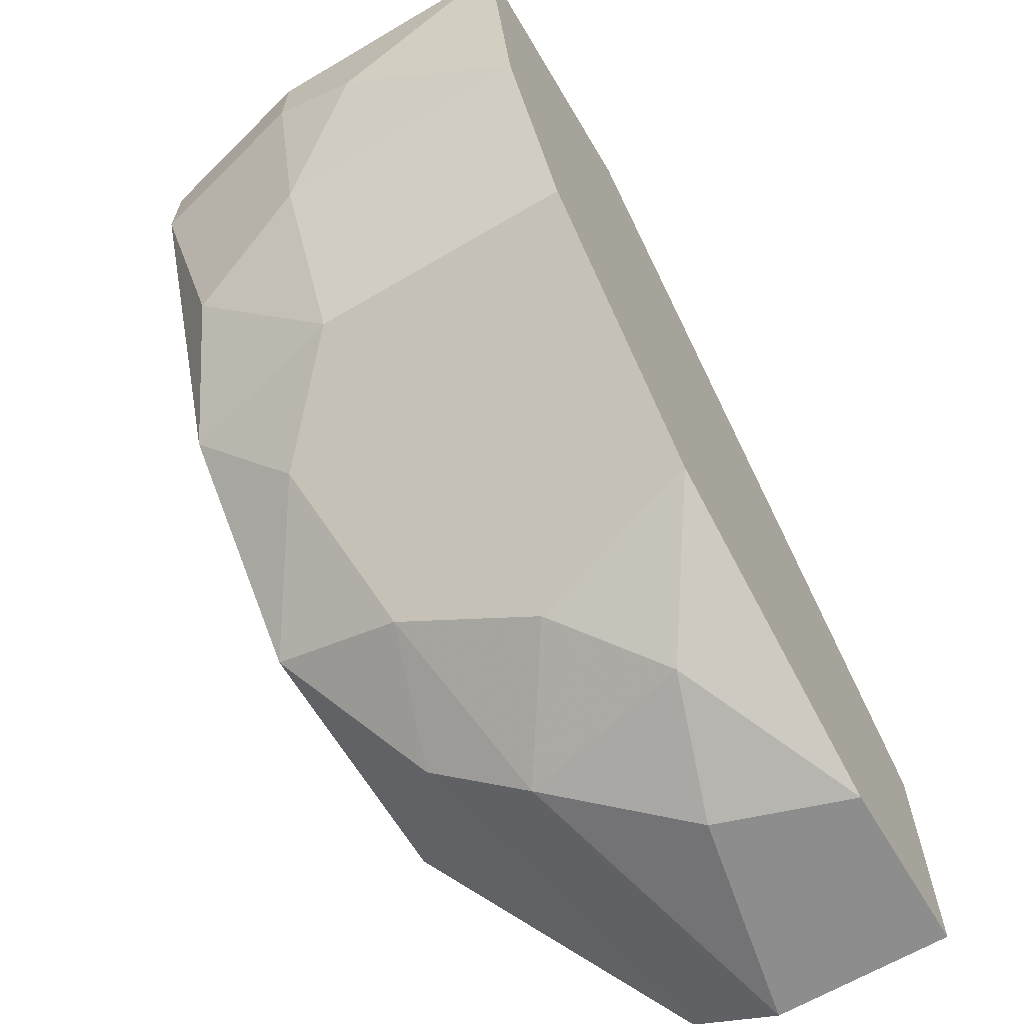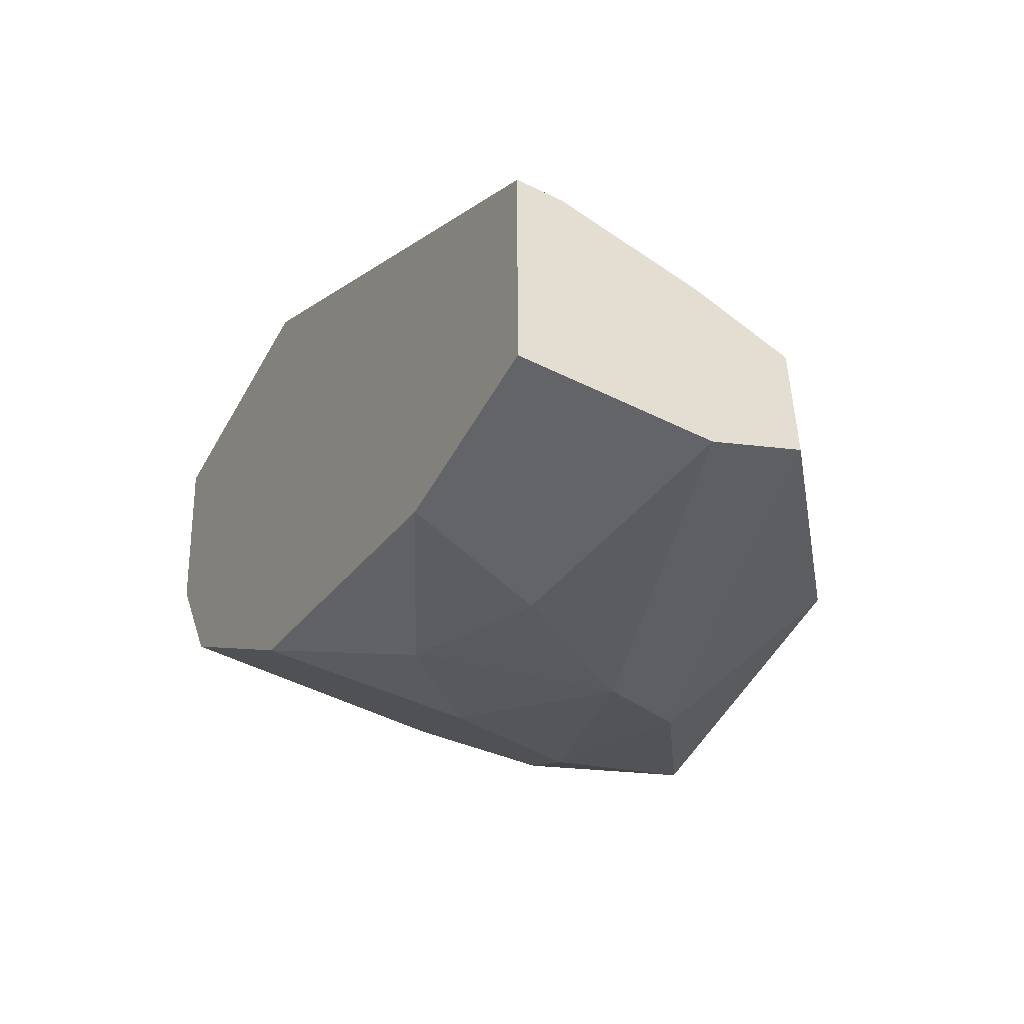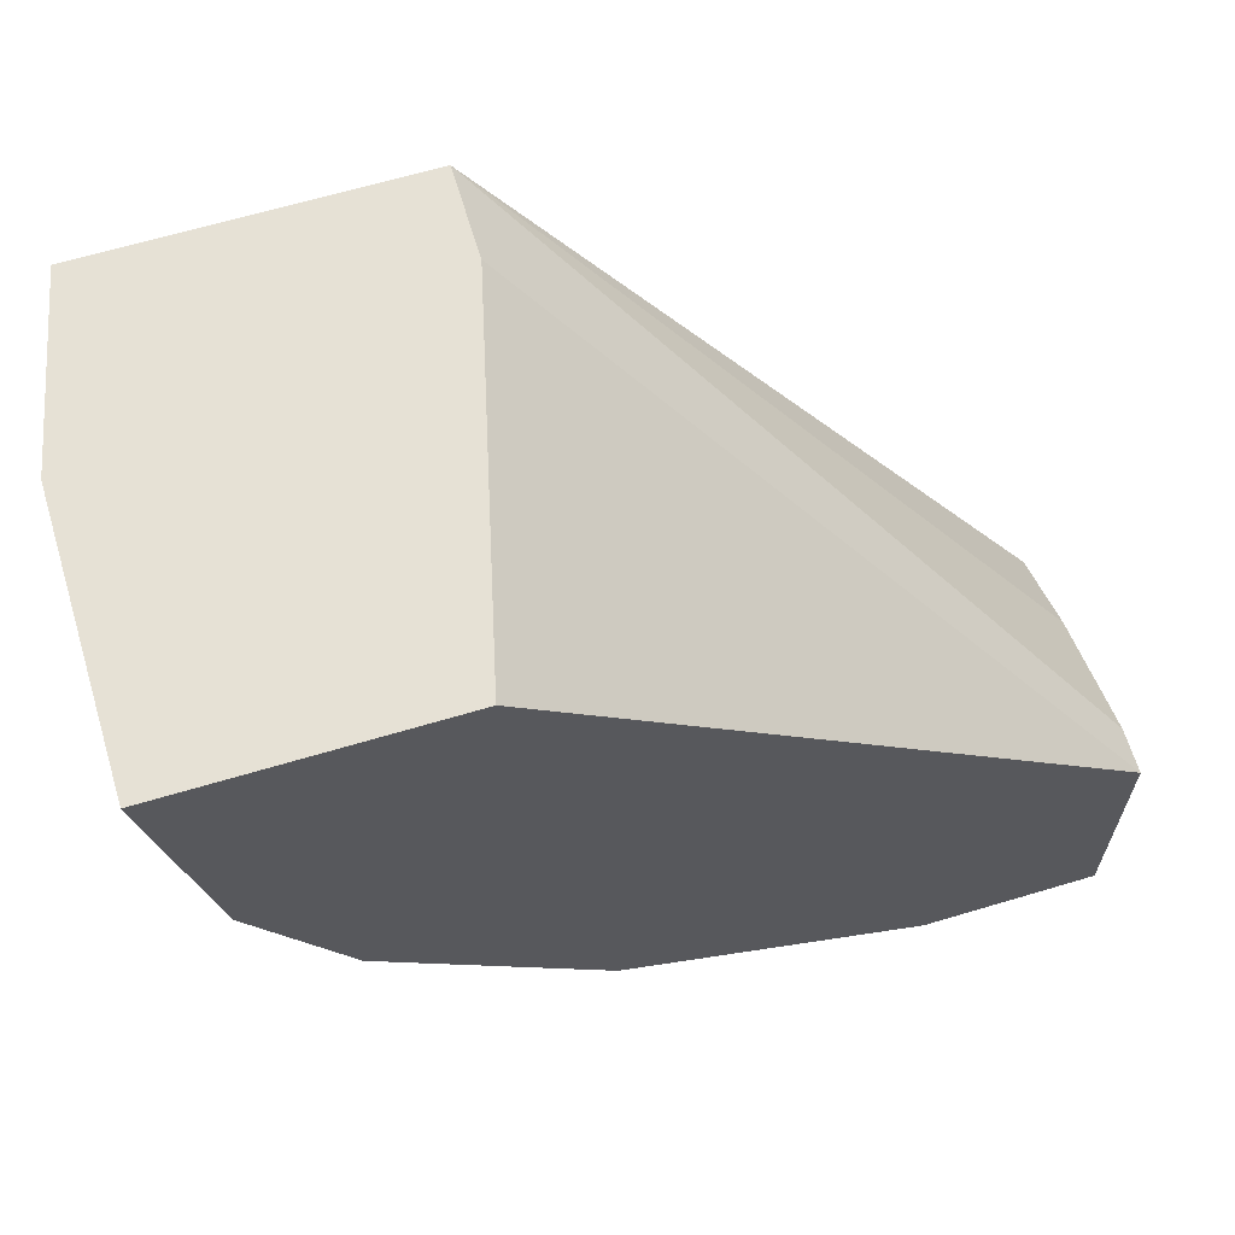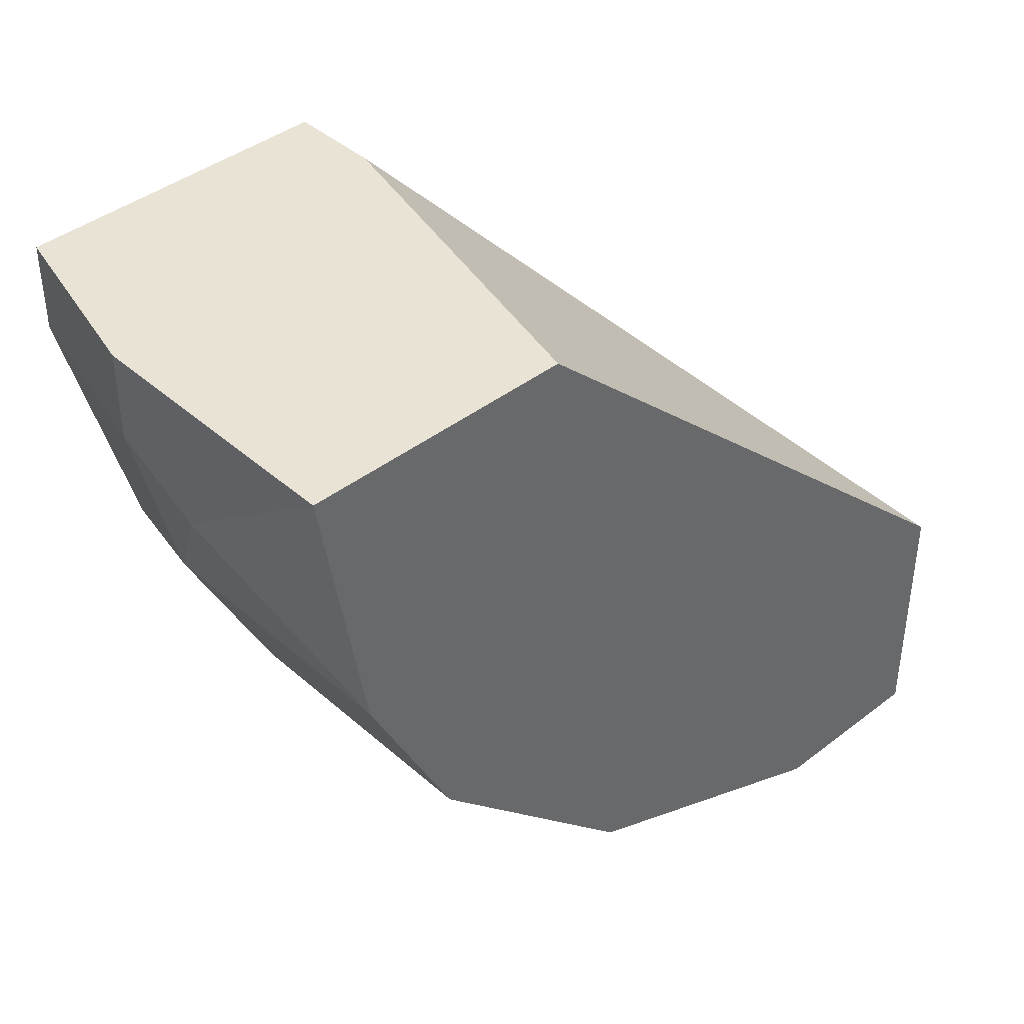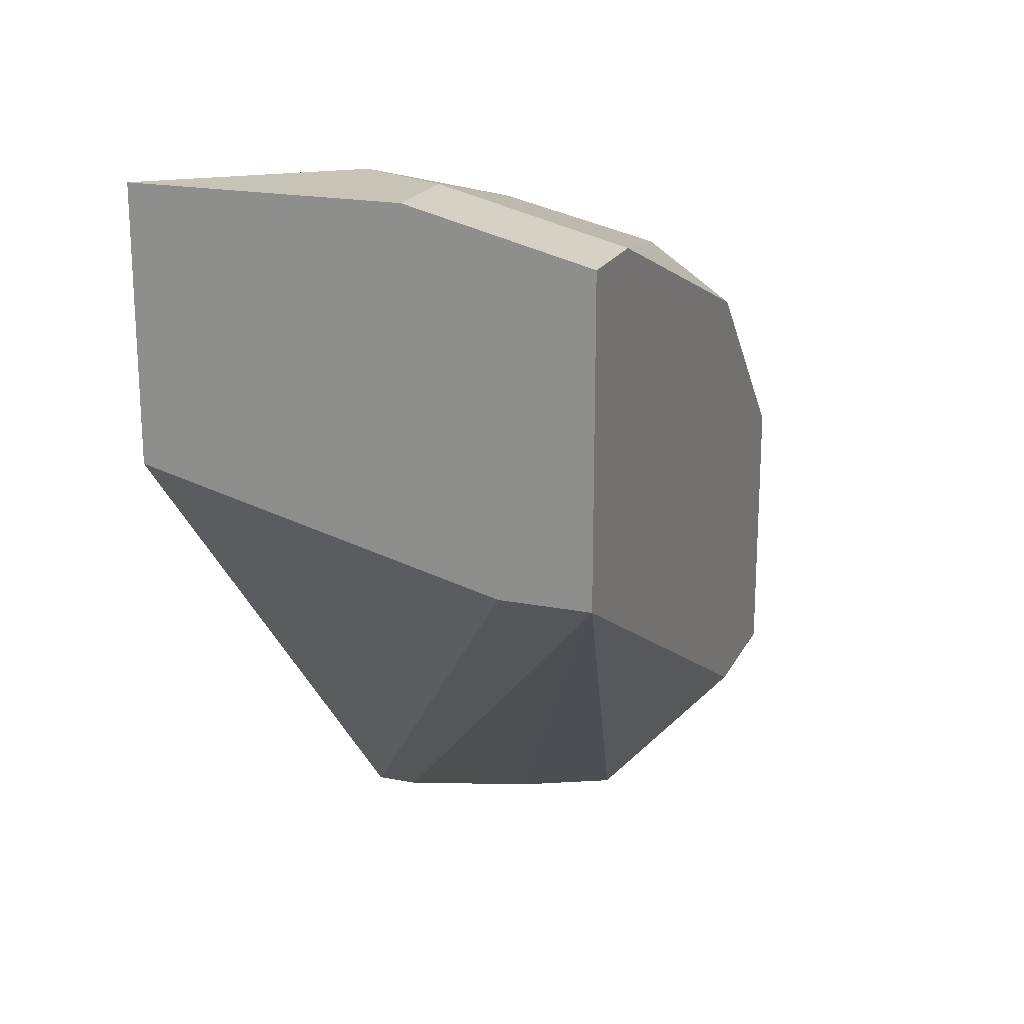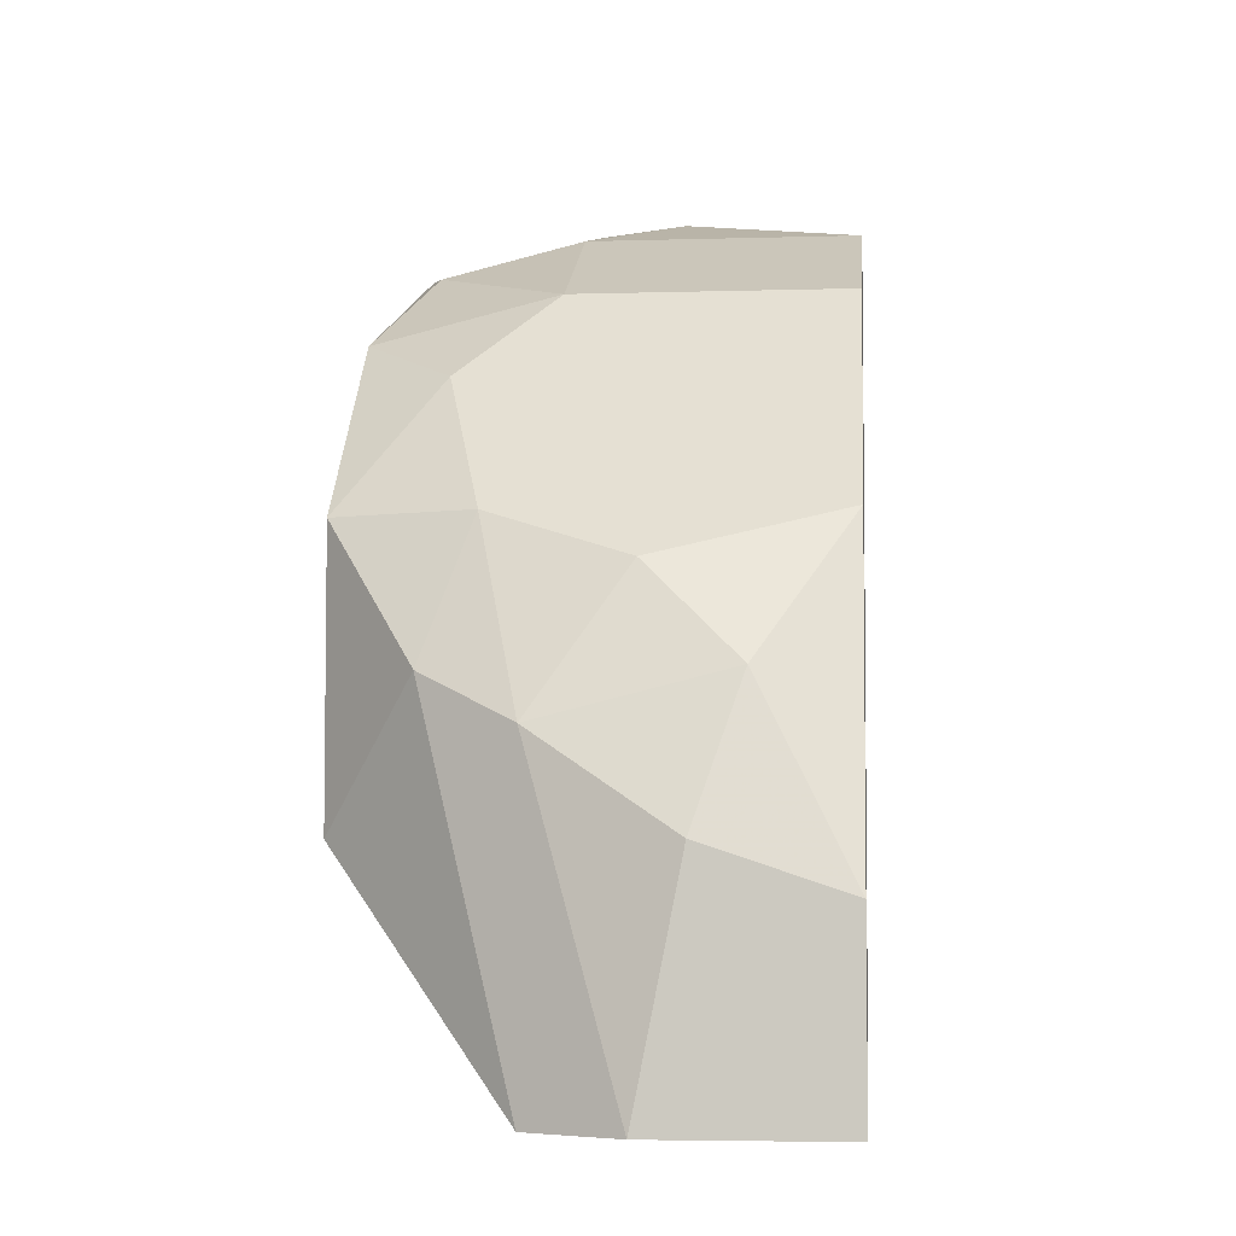
<metadata>
{"format":"obj","ext":"obj","renderer":"f3d","projection":"perspective","resolution":1024,"background":"white","views":[{"elev":-64.7,"azim":30.7,"up":"+Y"},{"elev":-51.3,"azim":151.7,"up":"+Y"},{"elev":64.6,"azim":73.2,"up":"+Y"},{"elev":41.1,"azim":46.8,"up":"+Y"},{"elev":19.7,"azim":-159.9,"up":"+Z"},{"elev":-4.9,"azim":5.4,"up":"+Z"}]}
</metadata>
<code>
v -0.01457 -0.02405 0.005753
v -0.01457 -0.02405 0.0127
v -0.01457 -0.02057 0.005753
v -0.01457 -0.00783 0.02081
v -0.01457 -0.00783 0.0127
v -0.01457 -0.01941 0.01733
v -0.01457 -0.01015 0.02081
v -0.01341 -0.01594 0.01965
v -0.0111 -0.02521 0.0127
v -0.002989 -0.02868 0.004593
v -0.002989 -0.02868 -4.1e-05
v -0.002989 -0.02173 -4.1e-05
v -0.002989 -0.00783 0.01502
v -0.002989 -0.00783 0.02197
v -0.002989 -0.01941 0.01849
v -0.002989 -0.01478 0.02081
v -0.002989 -0.02521 0.0127
v -0.006465 -0.02868 0.005753
v -0.004148 -0.02173 -4.1e-05
v -0.007624 -0.02289 -4.1e-05
v -0.007624 -0.02868 -4.1e-05
v -0.007624 -0.01131 0.02197
v -0.007624 -0.02636 0.01154
v -0.01226 -0.02173 0.01617
v -0.01226 -0.00783 0.0127
v -0.01226 -0.02636 0.009228
v -0.005307 -0.02753 0.009228
v -0.009938 -0.02405 -4.1e-05
v -0.009938 -0.02753 0.008069
v -0.009938 -0.02753 -4.1e-05
v -0.009938 -0.00783 0.02197
v -0.009938 -0.01941 0.01849
v -0.009938 -0.01478 0.02081
v -0.009938 -0.01015 0.02197
f 29 27 23
f 11 14 17
f 11 21 12
f 14 11 12
f 14 25 4
f 4 1 2
f 25 14 13
f 12 25 13
f 14 12 13
f 12 21 28
f 25 12 5
f 4 25 5
f 1 4 5
f 17 14 15
f 21 11 18
f 17 15 32
f 17 32 9
f 28 1 3
f 1 5 3
f 5 28 3
f 2 1 26
f 9 2 26
f 4 2 6
f 32 8 6
f 28 21 30
f 1 28 30
f 26 1 30
f 15 14 16
f 14 22 16
f 32 15 16
f 11 17 10
f 18 11 10
f 18 10 27
f 10 17 27
f 8 32 33
f 16 22 33
f 32 16 33
f 22 14 34
f 33 22 34
f 12 28 19
f 5 12 19
f 21 18 29
f 9 26 29
f 30 21 29
f 26 30 29
f 18 27 29
f 6 8 7
f 4 6 7
f 8 33 7
f 34 4 7
f 33 34 7
f 14 4 31
f 4 34 31
f 34 14 31
f 2 9 24
f 9 32 24
f 6 2 24
f 32 6 24
f 28 5 20
f 19 28 20
f 5 19 20
f 17 9 23
f 27 17 23
f 9 29 23

</code>
